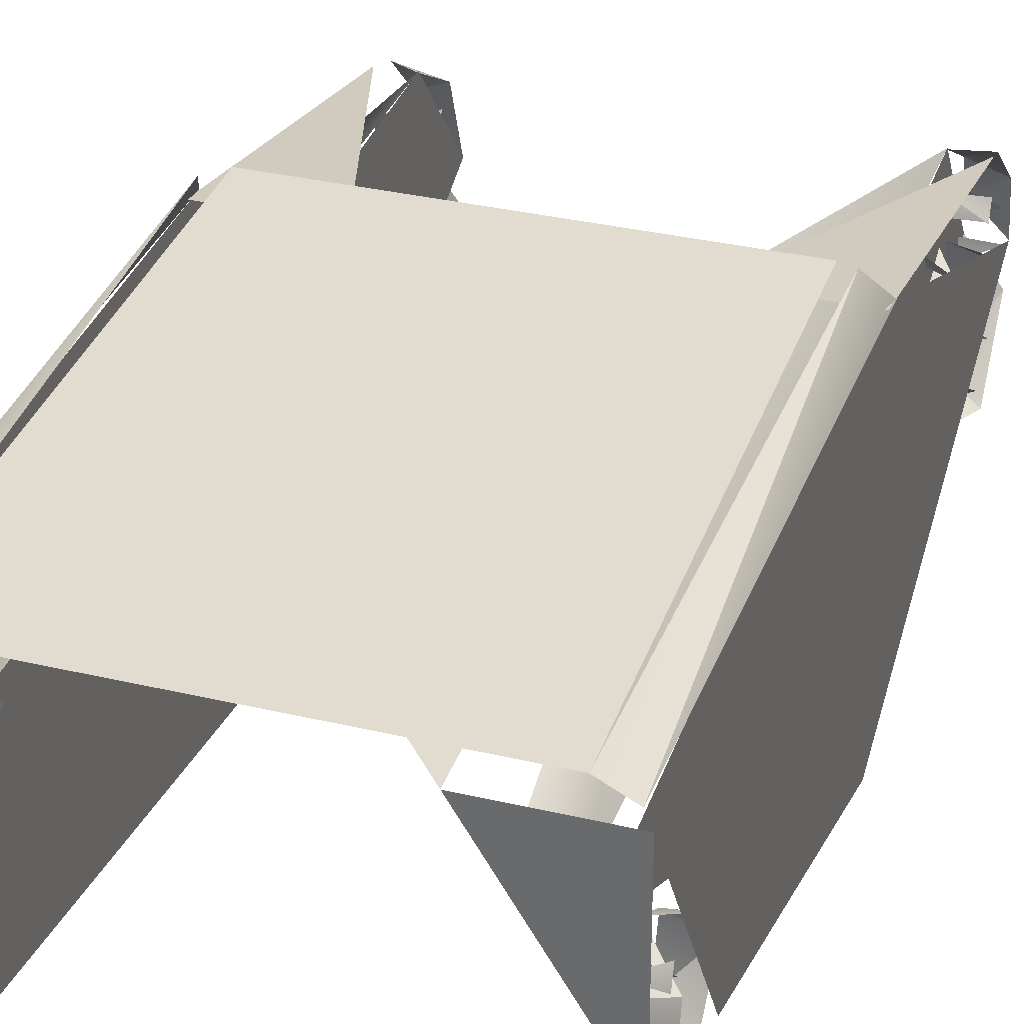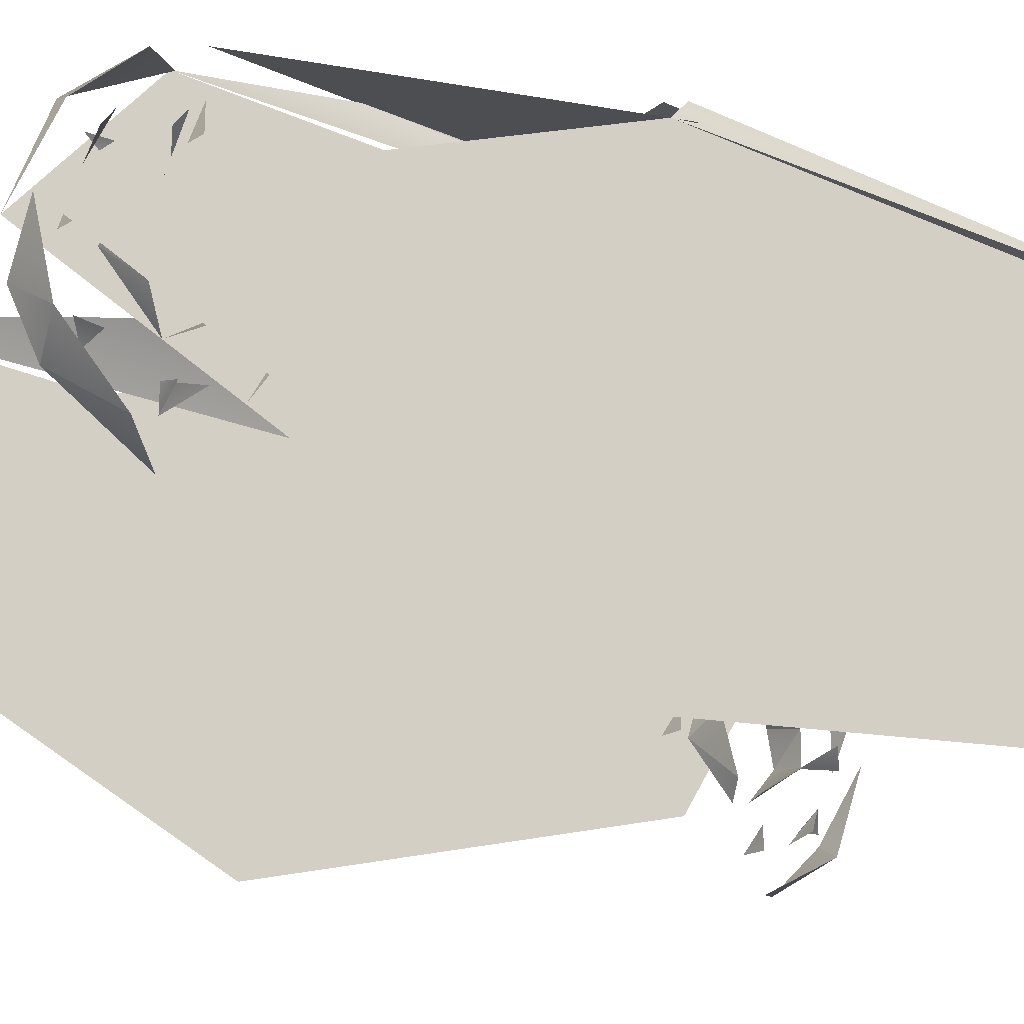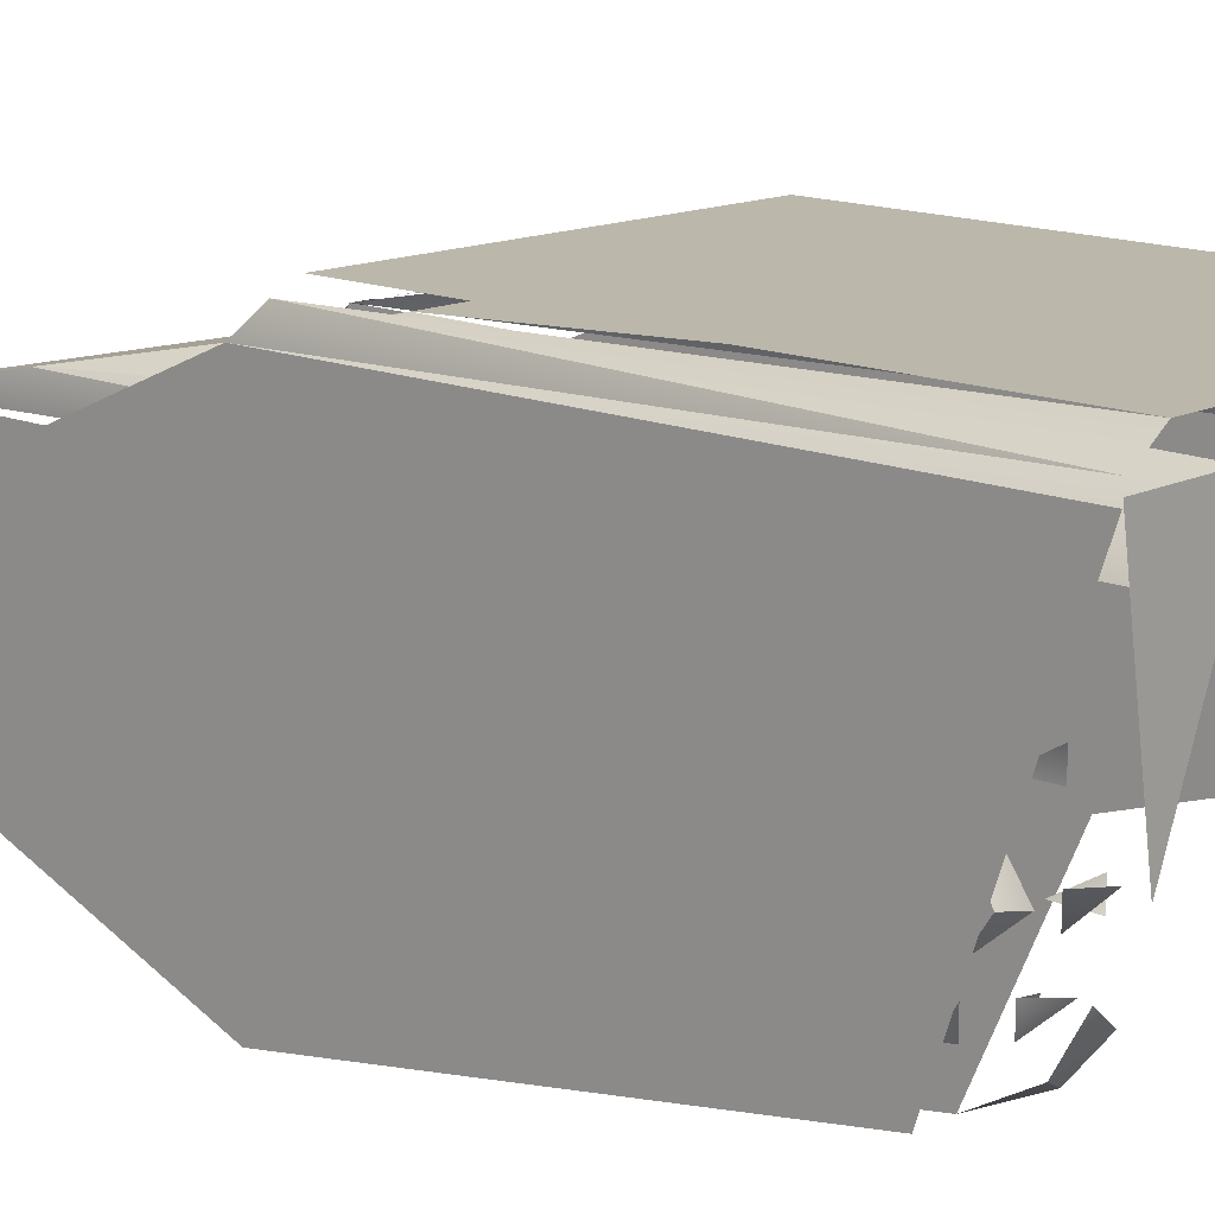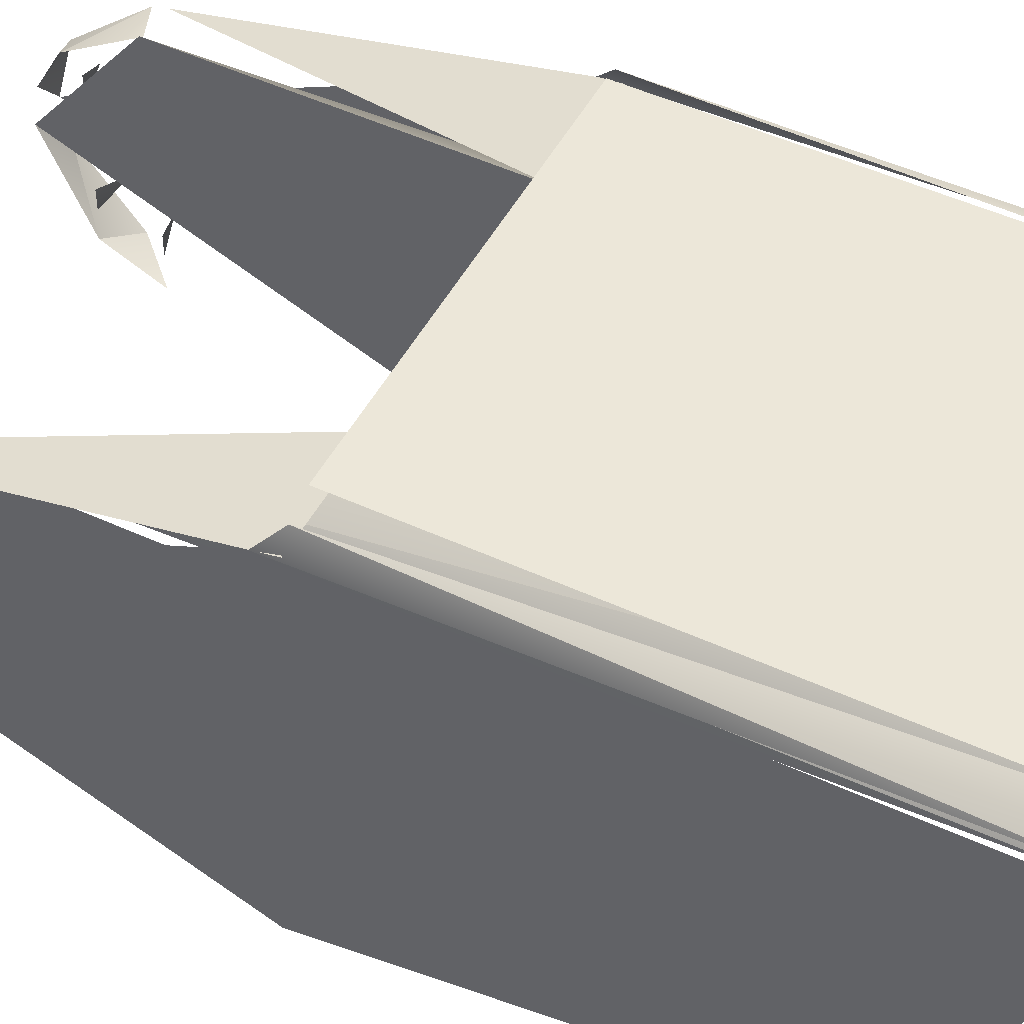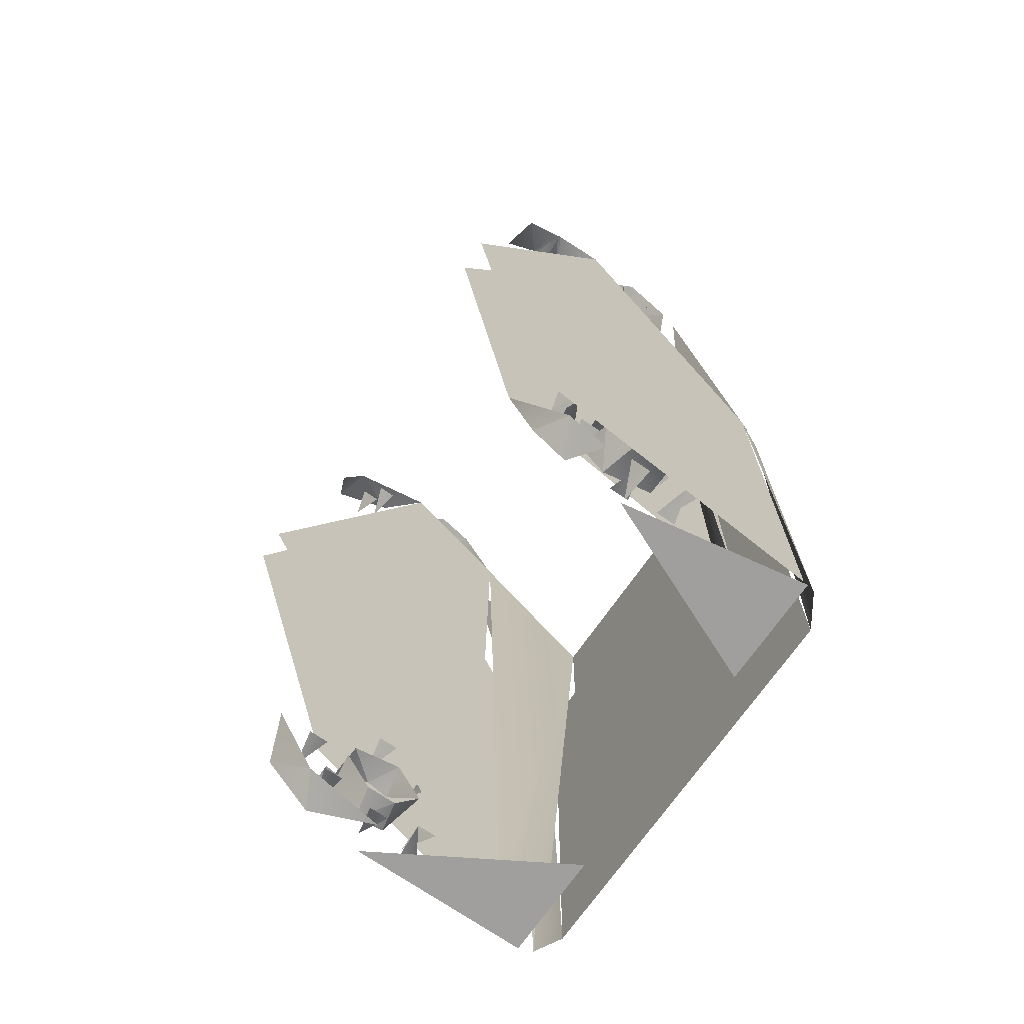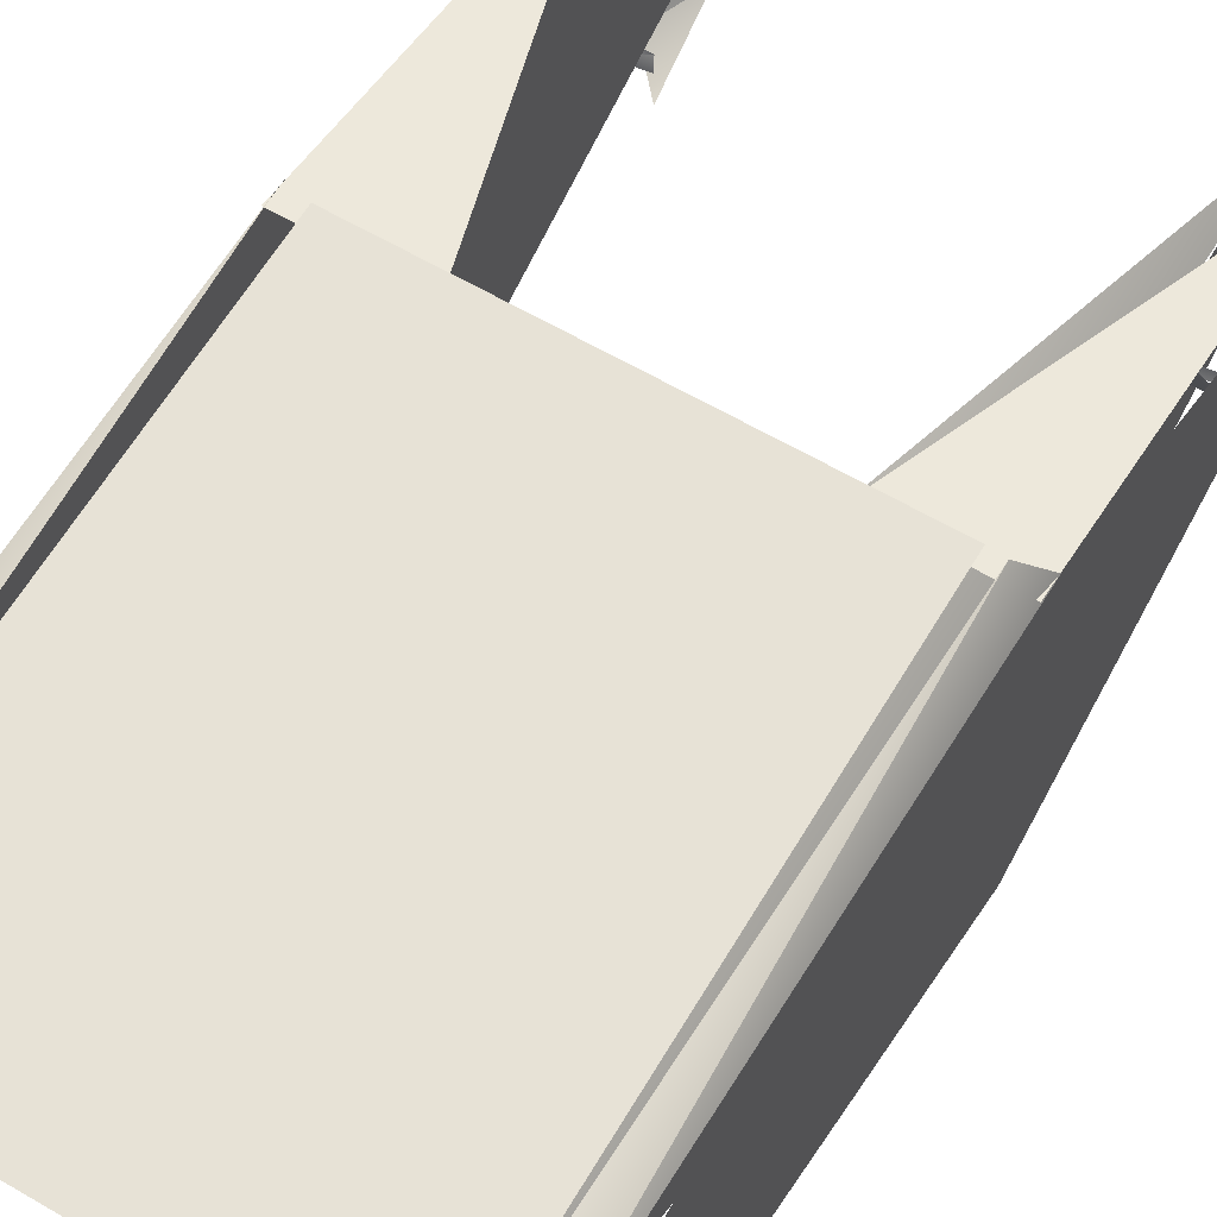
<metadata>
{"format":"obj","ext":"obj","renderer":"f3d","projection":"perspective","resolution":1024,"background":"white","views":[{"elev":33.5,"azim":-162.8,"up":"+Y"},{"elev":-22.4,"azim":52.1,"up":"+Y"},{"elev":13.3,"azim":130.2,"up":"+Y"},{"elev":48.0,"azim":115.9,"up":"+Y"},{"elev":-70.5,"azim":55.1,"up":"+Z"},{"elev":61.6,"azim":-149.9,"up":"+Y"}]}
</metadata>
<code>
v  -161.9 94.41 -73.27
v  -121.3 94.41 -72.76
v  -161.2 93.35 -126.6
v  -120.6 93.34 -126.1
v  -129.3 91.41 -72.8
v  -127.2 90.21 -126.1
v  -122.2 86.86 -49.83
v  -160.7 85.29 -126.5
v  -153.9 91.41 -73.11
v  -162.3 84.14 -36.61
v  -117.8 52.52 -70.55
v  -117.8 90.95 -70.37
v  -118.4 71.72 -25.86
v  -161.2 82.35 -126.5
v  -162.2 72.35 -44.14
v  -161.9 52.53 -71.01
v  -121.9 71.72 -25.9
v  -120.6 82.34 -126
v  -121.3 52.52 -70.6
v  -120.8 58.61 -115.4
v  -138.2 90.7 -108.7
v  -153.2 90.35 -126.4
v  -161.4 67.49 -113.5
v  -164.8 66.76 -116
v  -164.9 71.19 -111.6
v  -165.9 70.06 -32.82
v  -162.4 70.88 -32.55
v  -162.3 67.25 -36.85
v  -162.5 71.72 -26.41
v  -166 67.76 -27.07
v  -162.4 61.88 -30.98
v  -121.7 76.05 -36.4
v  -118.3 75.35 -33.94
v  -121.8 71.68 -31.97
v  -118.3 72.48 -32
v  -118.3 68.56 -33.2
v  -121.2 85.29 -126
v  -118.3 60.47 -32.48
v  -121.8 63.54 -28.83
v  -121.7 59.1 -36.29
v  -157.6 89.04 -126.5
v  -120.7 69.51 -119.5
v  -117.2 67.46 -117.8
v  -117.2 70.33 -119.7
v  -120.7 75.56 -115.5
v  -120.8 69.56 -111.4
v  -117.3 71.18 -111
v  -120.8 67.07 -113.8
v  -117.3 74.85 -113
v  -161.4 72.8 -111.9
v  -164.9 73.59 -112.3
v  -161.3 75.56 -116
v  -165.8 73.25 -41.02
v  -162.3 74.04 -40.58
v  -162.3 76.05 -36.91
v  -165.8 68.52 -40.01
v  -118.2 72.42 -40.66
v  -121.7 70.01 -40.45
v  -118.2 67.95 -38.71
v  -118.2 76.05 -36.35
v  -121.7 84.13 -36.1
v  -121.7 67.25 -36.34
v  -165.8 76.05 -36.95
v  -162.4 75.35 -34.49
v  -165.9 73.3 -32.84
v  -118.3 77.94 -27.54
v  -121.8 79.86 -28.93
v  -118.3 82.88 -32.62
v  -117.2 75.24 -117.1
v  -162.4 79.86 -29.44
v  -165.9 83.87 -35.61
v  -165.9 77.94 -28.14
v  -162.5 75.67 -27.08
v  -164.8 59.93 -119.7
v  -161.3 62.94 -123.4
v  -161.3 58.61 -115.9
v  -121.7 84.2 -36.45
v  -162.3 67.96 -39.26
v  -165.8 67.25 -36.89
v  -161.3 72.75 -120.1
v  -164.8 70.33 -120.3
v  -161.3 69.51 -120
v  -164.8 67.06 -117.6
v  -117.4 91.23 -126
v  -118.8 93.38 -72.71
v  -164.7 89.85 -126.6
v  -165.4 52.53 -71.05
v  -165.4 90.96 -70.97
v  -164.1 91.83 -126.6
v  -163.3 94.12 -73.28
v  -164.7 64.85 -124.8
v  -161.2 71.09 -126.4
v  -164.8 73.54 -119.7
v  -164.9 64.79 -111.1
v  -121.7 75.32 -38.8
v  -120.7 61.3 -121.3
v  -117.2 62.94 -122.9
v  -120.6 64.85 -124.2
v  -120.8 66.76 -115.4
v  -165.9 60.47 -33.07
v  -162.3 59.1 -36.8
v  -117.1 89.84 -126
v  -117.3 66.76 -115.4
v  -165.3 91.41 -73.25
v  -165.8 84.2 -37
v  -117.8 91.41 -72.66
v  -118.2 84.2 -36.4
v  -118.4 65.48 -27.47
v  -121.9 67.76 -26.52
v  -128.6 90.35 -126.1
v  -117.2 90.34 -126
v  -120.6 71.09 -125.9
v  -164.7 90.35 -126.6
v  -164.7 71.09 -126.5
v  -166 71.72 -26.46
v  -162.3 84.2 -36.96
v  -117.3 64.79 -110.5
v  -165.9 76.61 -30.55
v  -162.4 78.4 -31.26
v  -162.4 76.3 -31.25
v  -118.3 63.27 -35.3
v  -121.7 62.6 -36.31
v  -121.7 64.7 -36.33
v  -165.9 72.1 -27.95
v  -162.4 72.75 -28.89
v  -162.4 70.65 -28.87
v  -164.8 65.65 -122.7
v  -161.3 64.42 -121.6
v  -161.3 66.52 -121.6
v  -162.3 66.36 -41.53
v  -165.8 64.91 -42.54
v  -165.8 67.01 -42.55
v  -118.3 79.85 -35.34
v  -121.7 78.6 -36.41
v  -121.7 80.7 -36.43
v  -121.8 71.89 -29.4
v  -118.3 70.65 -28.32
v  -118.3 72.75 -28.33
v  -118.2 71.99 -43.35
v  -121.6 70.55 -44.36
v  -121.6 72.65 -44.38
v  -117.2 76.97 -120.1
v  -120.7 75.73 -121.1
v  -120.7 77.83 -121.2
v  -118.2 76.88 -42.99
v  -121.7 78.32 -42.07
v  -121.7 76.22 -42.05
v  -165.9 63.66 -35.82
v  -162.3 64.7 -36.83
v  -162.3 62.6 -36.82
v  -117.2 71.5 -122.4
v  -120.6 70.06 -123.5
v  -120.6 72.16 -123.5
v  -117.3 58.61 -115.3
v  -165.9 66.22 -32.26
v  -162.4 64.98 -31.18
v  -162.4 67.08 -31.19
v  -117.1 67.11 -125.2
v  -161.3 66.76 -115.9
v  -118.2 63.45 -37.31
v  -118.2 80.7 -36.38
v  -121.7 79.84 -37.45
v  -118.2 78.6 -36.37
v  -117.1 72.16 -123.4
v  -120.6 71.67 -124.3
v  -117.1 70.06 -123.4
v  -162.2 72.65 -44.88
v  -165.7 71.99 -45.9
v  -162.2 70.55 -44.87
v  -117.3 72.26 -107.4
v  -120.8 71.2 -108.5
v  -117.4 70.16 -107.4
v  -161.3 75.73 -121.7
v  -164.8 76.04 -121
v  -161.3 77.83 -121.7
v  -161.4 72.26 -108
v  -164.9 70.82 -109
v  -161.4 70.16 -108
v  -120.8 64.48 -109.8
v  -120.8 66.58 -109.8
v  -161.3 64.21 -115.9
v  -164.8 62.77 -116.9
v  -161.3 62.11 -115.9
v  -162.3 80.7 -36.94
v  -165.8 79.26 -37.95
v  -162.3 78.6 -36.92
v  -161.2 70.06 -124
v  -164.8 70.92 -123
v  -161.2 72.16 -124
v  -161.4 75.8 -110.3
v  -164.9 76.11 -109.6
v  -161.4 77.9 -110.4
v  -120.8 62.11 -115.4
v  -117.2 63.34 -116.4
v  -120.8 64.21 -115.4
v  -117.3 77.9 -109.8
v  -120.8 77.03 -110.9
v  -117.3 75.8 -109.8
v  -117.2 66.51 -121
v  -120.7 65.84 -122.1
v  -117.2 64.41 -121
v  -120.7 65.66 -120
v  -117.3 62.11 -115.4
v  -120.8 63.16 -114.4
v  -117.3 64.21 -115.4
v  -118.2 76.22 -42.01
v  -121.7 77.67 -41.09
v  -118.2 78.32 -42.02
v  -117.2 80.21 -115.5
v  -120.7 78.41 -116.2
v  -117.2 78.11 -115.5
v  -165.7 72.35 -44.18
v  -117.3 78.77 -114.5
v  -120.7 78.11 -115.5
v  -162.3 76.9 -41.59
v  -165.8 76.23 -42.61
v  -162.3 78.33 -42.58
v  -161.3 64.59 -121
v  -164.8 64.42 -121.6
v  -121.8 65.15 -31.25
v  -118.3 64.98 -30.63
v  -121.8 67.08 -30.68
v  -117.3 65.15 -108.7
v  -117.3 66.58 -109.7
v  -118.3 76.96 -29.73
v  -121.8 76.29 -30.74
v  -118.3 78.39 -30.71
v  -165.8 80.54 -36.4
v  -165.8 78.6 -36.97
v  -118.2 65.22 -41.2
v  -121.7 64.91 -41.98
v  -118.2 67.01 -41.95
v  -121.8 77.53 -31.78
v  -118.3 76.29 -30.7
v  -121.8 78.39 -30.76
v  -164.8 75.9 -122.3
v  -164.8 77.83 -121.7
g NONE_DC_Shell
f 1 2 3
f 3 2 4
f 5 6 7
f 8 9 10
f 11 12 13
f 14 15 16
f 17 18 19
f 19 18 20
f 5 9 21
f 22 21 9
f 23 24 25
f 26 27 28
f 29 30 31
f 32 33 34
f 34 35 36
f 7 6 37
f 38 39 40
f 41 9 8
f 42 43 44
f 42 44 45
f 46 47 48
f 46 49 47
f 50 51 52
f 23 25 50
f 53 54 55
f 56 54 53
f 57 58 59
f 60 58 57
f 14 10 15
f 10 29 15
f 16 15 29
f 7 37 61
f 34 36 62
f 45 49 46
f 63 64 65
f 17 66 67
f 67 66 68
f 45 44 69
f 70 71 72
f 70 72 73
f 74 75 76
f 59 58 62
f 67 68 77
f 78 56 79
f 56 78 54
f 80 81 82
f 82 81 83
f 84 85 12
f 18 17 61
f 86 87 88
f 89 88 90
f 91 92 75
f 91 75 74
f 52 93 80
f 80 93 81
f 87 86 94
f 60 95 58
f 96 97 20
f 97 96 98
f 43 42 99
f 89 90 3
f 65 64 27
f 65 27 26
f 4 85 84
f 34 33 35
f 31 100 101
f 31 30 100
f 11 102 12
f 48 47 103
f 9 104 105
f 106 5 107
f 39 38 108
f 39 108 109
f 110 111 112
f 113 22 114
f 88 87 115
f 50 25 51
f 71 70 116
f 102 11 117
f 73 72 115
f 109 108 13
f 118 119 120
f 121 122 123
f 124 125 126
f 127 128 129
f 130 131 132
f 133 134 135
f 136 137 138
f 139 140 141
f 142 143 144
f 145 146 147
f 148 149 150
f 151 152 153
f 117 11 154
f 102 117 154
f 155 156 157
f 97 98 158
f 82 83 159
f 122 160 123
f 161 162 163
f 164 165 166
f 167 168 169
f 170 171 172
f 173 174 175
f 176 177 178
f 179 117 180
f 181 182 183
f 184 185 186
f 187 188 189
f 190 191 192
f 193 194 195
f 196 197 198
f 199 200 201
f 201 202 199
f 203 204 205
f 206 207 208
f 209 210 211
f 169 212 167
f 213 214 209
f 215 216 217
f 218 219 129
f 220 221 222
f 223 179 224
f 225 226 227
f 228 184 229
f 230 231 232
f 233 234 235
f 236 173 237

</code>
